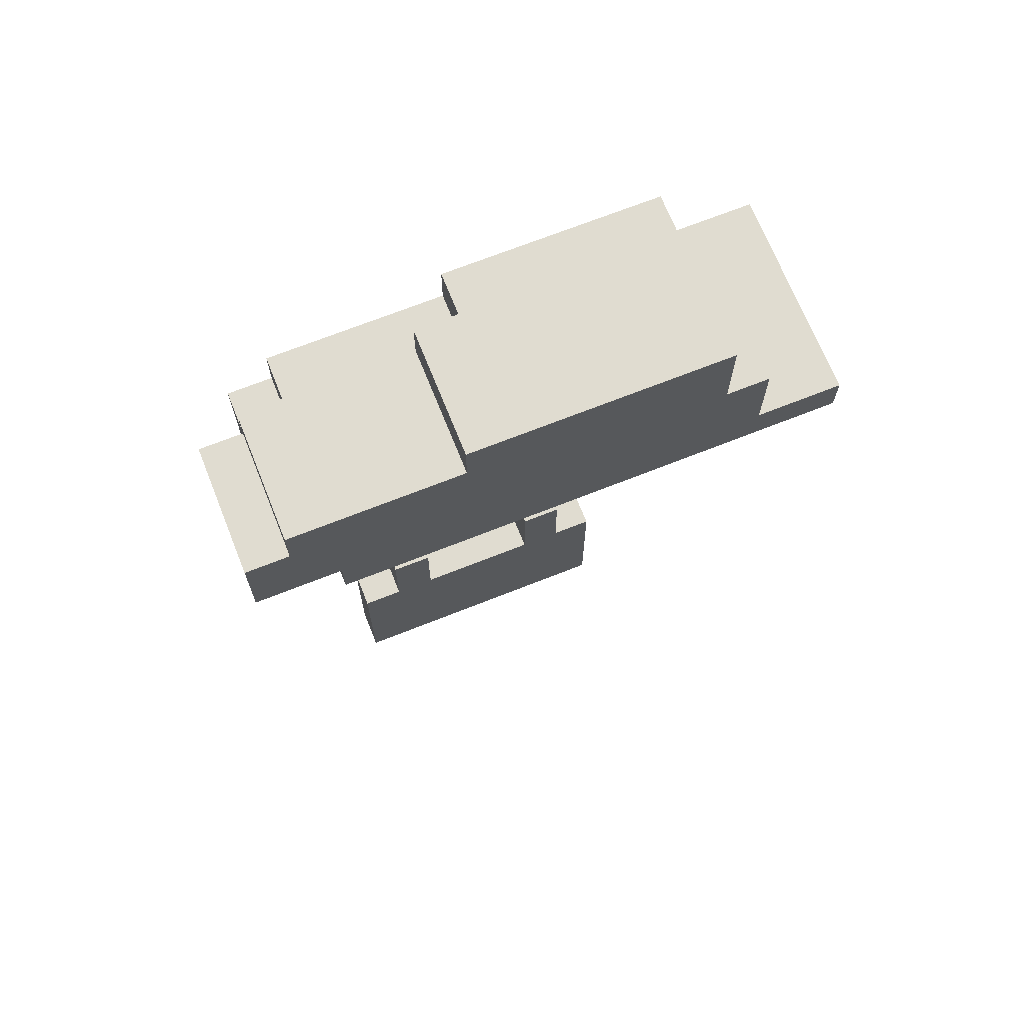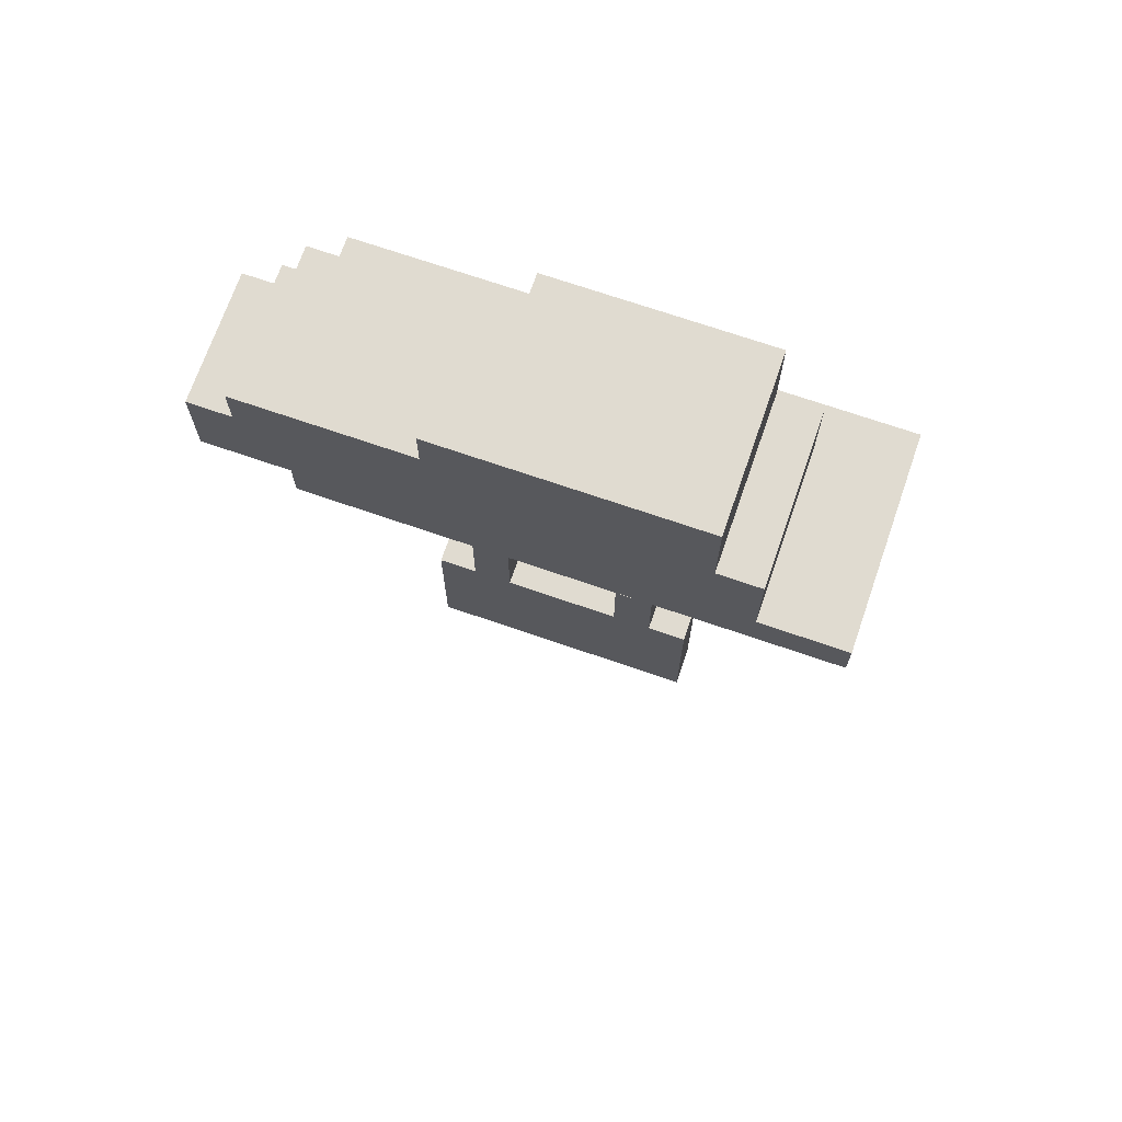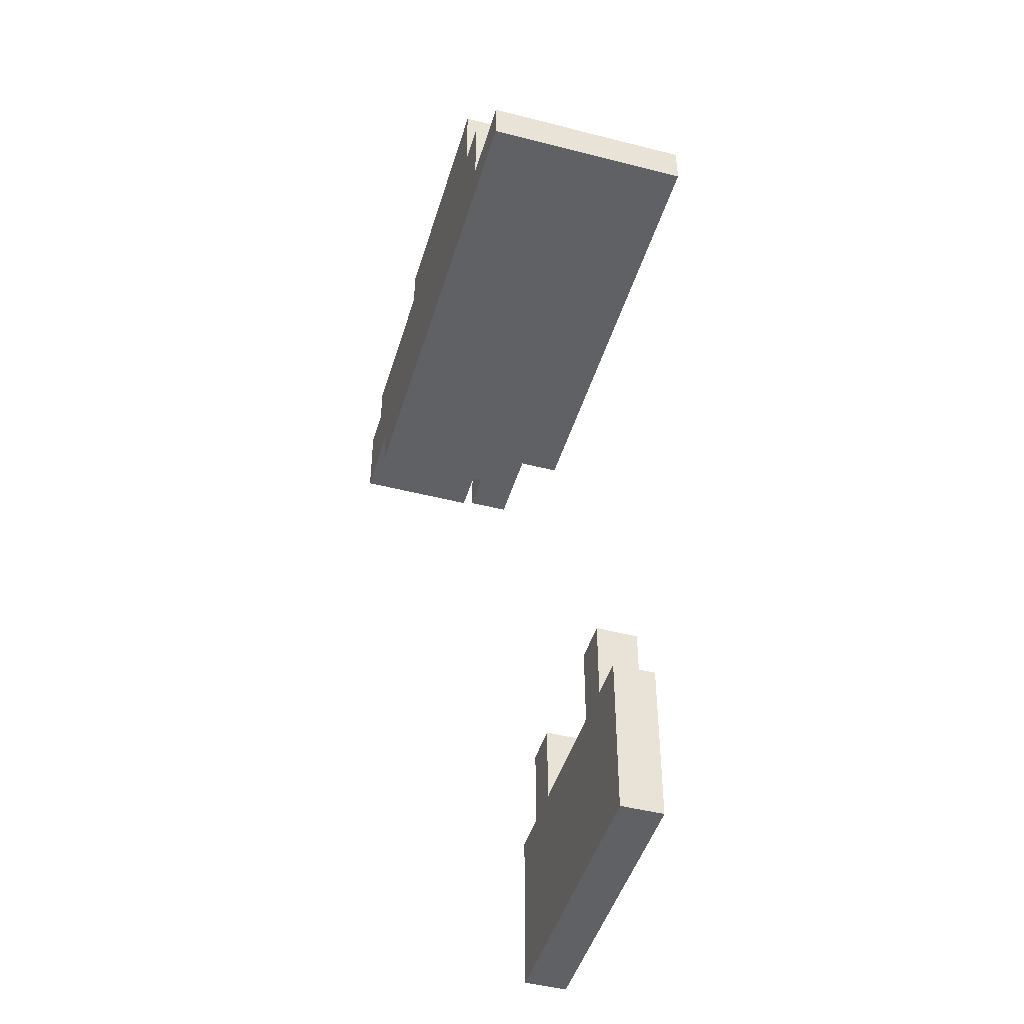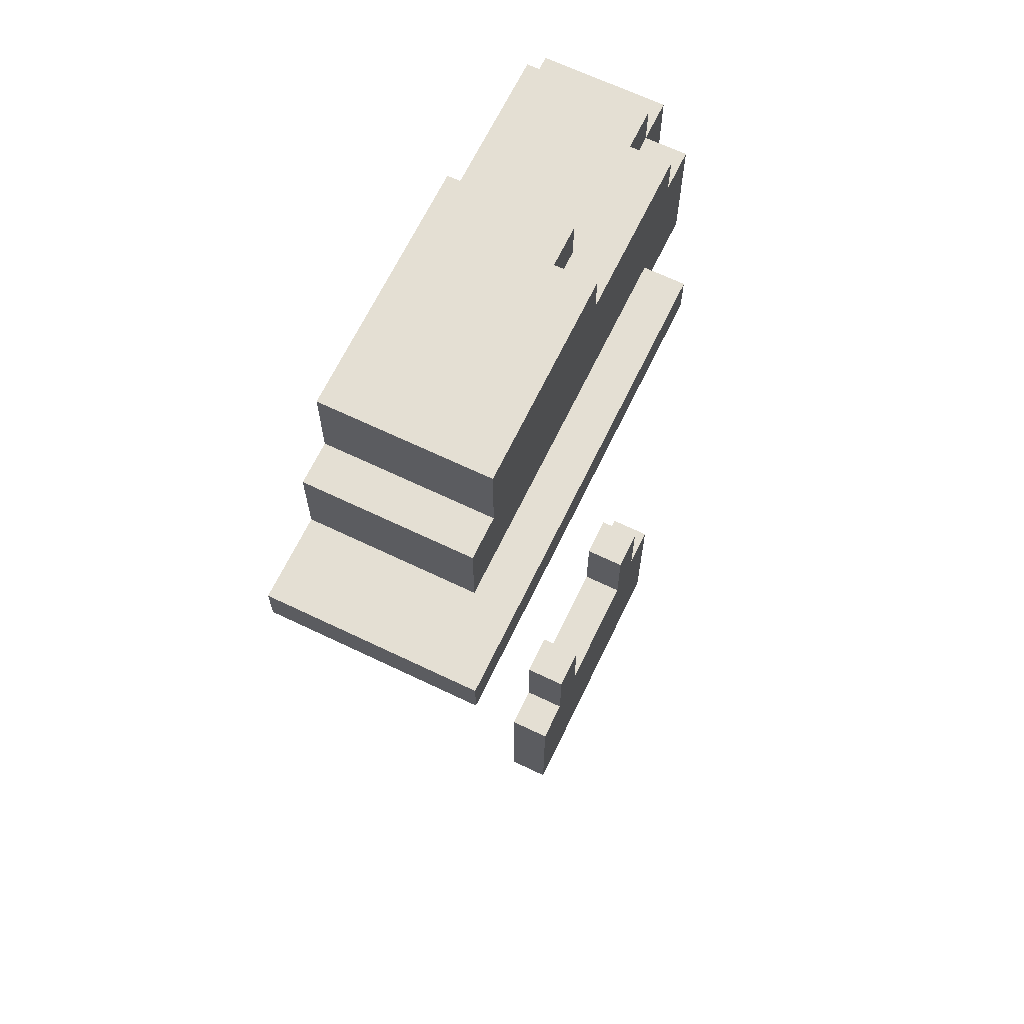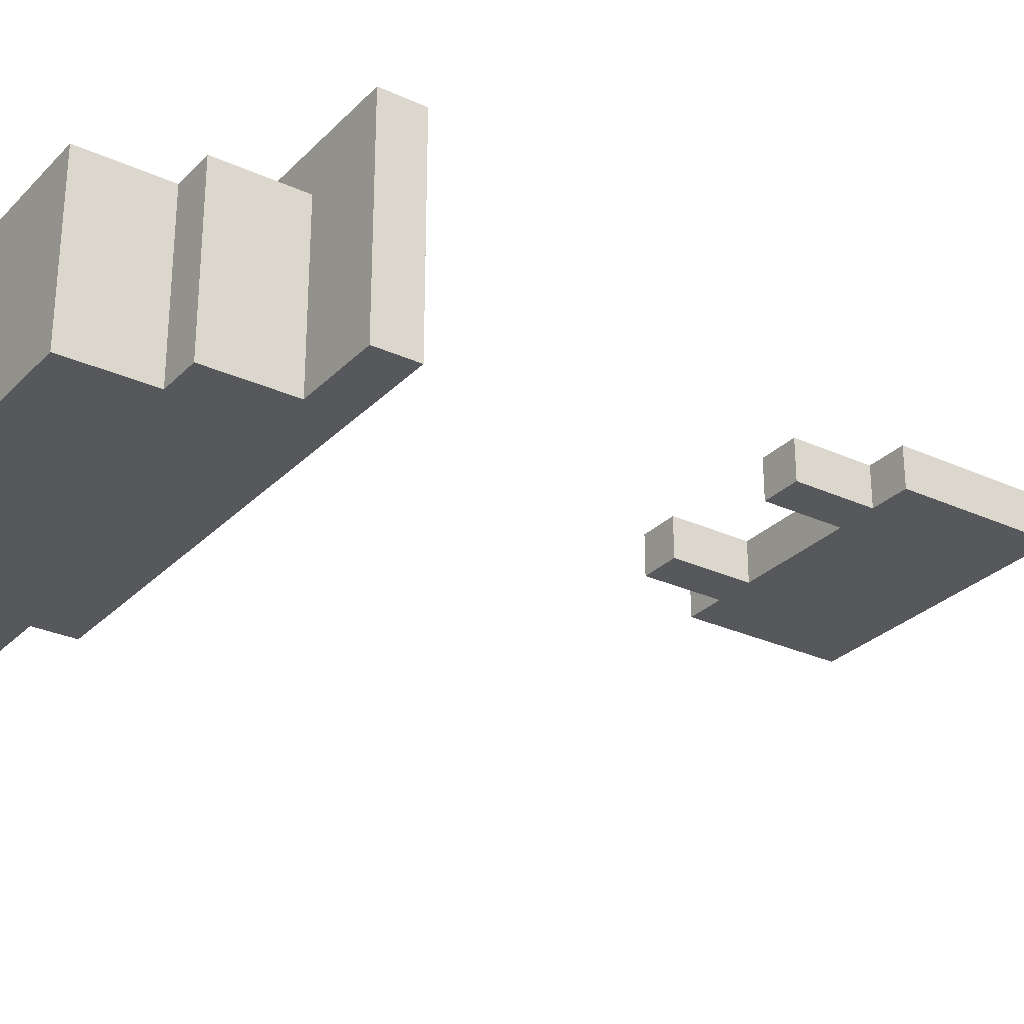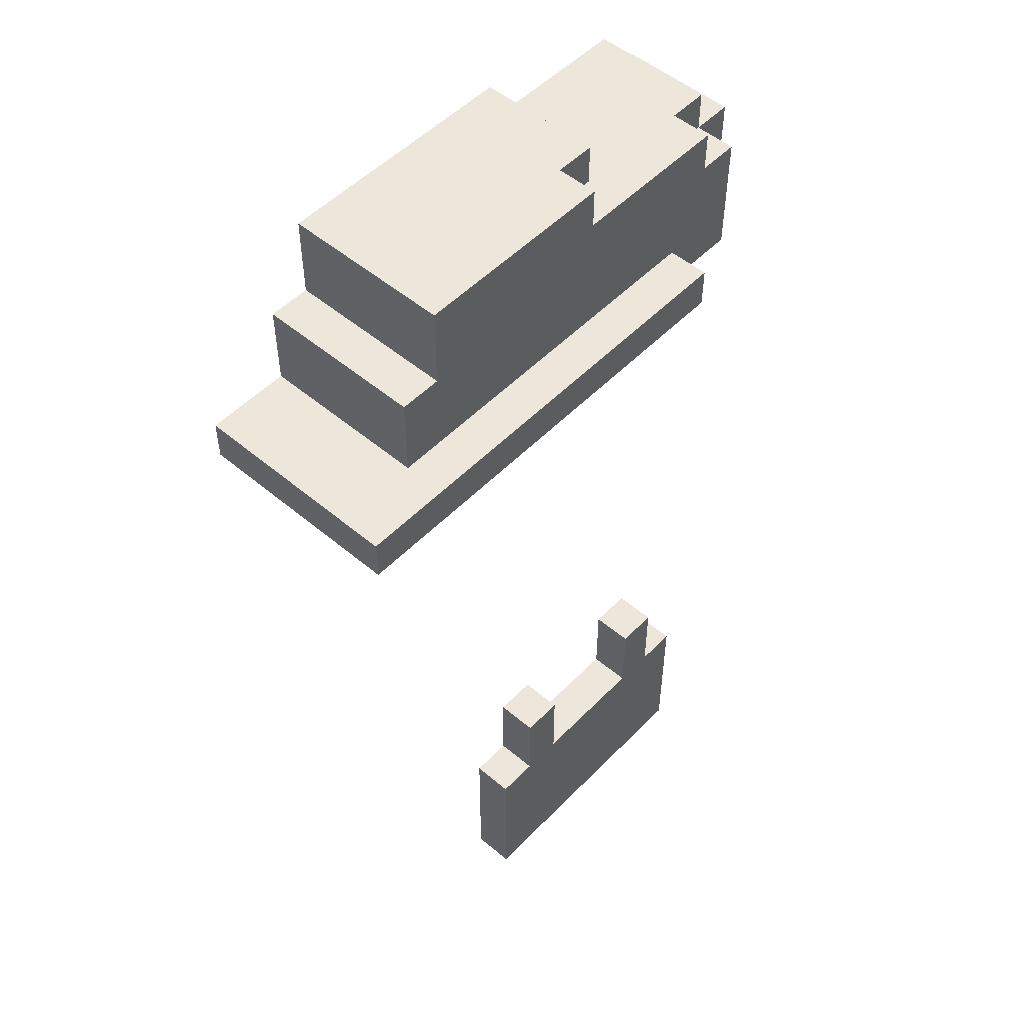
<metadata>
{"format":"obj","ext":"obj","renderer":"f3d","projection":"perspective","resolution":1024,"background":"white","views":[{"elev":69.5,"azim":158.3,"up":"+Y"},{"elev":70.2,"azim":-160.9,"up":"+Y"},{"elev":-46.0,"azim":-106.4,"up":"+Y"},{"elev":66.6,"azim":-64.3,"up":"+Y"},{"elev":-28.6,"azim":-124.5,"up":"+Z"},{"elev":51.7,"azim":-47.6,"up":"+Y"}]}
</metadata>
<code>
o
v -0.8 0.4 0.25
v -0.8 0.4 -0.25
v -0.8 0.5 0.25
v -0.8 0.5 -0.25
v -0.6 0.5 0.15
v -0.6 0.5 -0.25
v -0.6 0.7 0.15
v -0.6 0.7 -0.25
v -0.5 0.7 0.15
v -0.5 0.7 -0.25
v -0.5 0.9 0.15
v -0.5 0.9 -0.25
v -0.4 -1.4 0.25
v -0.4 -1.4 0.15
v -0.4 -1.1 0.25
v -0.4 -1.1 0.15
v -0.4 -1 0.25
v -0.4 -1 0.15
v -0.3 -1 0.25
v -0.3 -1 0.15
v -0.3 -0.8 0.25
v -0.3 -0.8 0.15
v 0.1 -1 0.25
v 0.1 -1 0.15
v 0.1 -0.8 0.25
v 0.1 -0.8 0.15
v -0.2 -1 0.25
v -0.2 -1 0.15
v -0.2 -0.8 0.25
v -0.2 -0.8 0.15
v 0 0.8 0.15
v 0 0.8 0.05
v 0 0.9 0.15
v 0 0.9 0.05
v 0.1 0.8 0.05
v 0.1 0.8 -0.05
v 0.1 0.8 -0.25
v 0.1 0.9 0.05
v 0.1 0.9 -0.05
v 0.1 0.9 -0.25
v 0.2 -1 0.25
v 0.2 -1 0.15
v 0.2 -0.8 0.25
v 0.2 -0.8 0.15
v 0.3 -1.4 0.25
v 0.3 -1.4 0.15
v 0.3 -1.1 0.25
v 0.3 -1.1 0.15
v 0.3 -1 0.25
v 0.3 -1 0.15
v 0.3 0.4 0.25
v 0.3 0.4 0.15
v 0.3 0.5 0.25
v 0.3 0.5 0.15
v 0.4 0.4 0.05
v 0.4 0.4 -0.25
v 0.4 0.5 0.05
v 0.4 0.5 -0.25
v 0.4 0.7 0.15
v 0.4 0.7 0.05
v 0.4 0.8 0.15
v 0.4 0.8 0.05
v 0.5 0.4 0.15
v 0.5 0.4 0.05
v 0.5 0.5 0.15
v 0.5 0.5 0.05
v 0.5 0.7 0.15
v 0.5 0.7 0.05
v 0.5 0.7 -0.05
v 0.5 0.7 -0.25
v 0.5 0.8 0.05
v 0.5 0.8 -0.05
v 0.5 0.8 -0.25
v 0.6 0.5 0.05
v 0.6 0.5 -0.05
v 0.6 0.5 -0.25
v 0.6 0.7 0.05
v 0.6 0.7 -0.05
v 0.6 0.7 -0.25
v -0.8 0.4 0.25
v -0.8 0.5 0.25
v -0.4 -1.4 0.25
v -0.4 -1.1 0.25
v -0.4 -1 0.25
v -0.3 -1.1 0.25
v -0.3 -1 0.25
v -0.3 -0.8 0.25
v -0.2 -1.3 0.25
v -0.2 -1.1 0.25
v -0.2 -1 0.25
v -0.2 -0.8 0.25
v 0.1 -1.3 0.25
v 0.1 -1.1 0.25
v 0.1 -1 0.25
v 0.1 -0.8 0.25
v 0.2 -1.1 0.25
v 0.2 -1 0.25
v 0.2 -0.8 0.25
v 0.3 -1.4 0.25
v 0.3 -1.1 0.25
v 0.3 -1 0.25
v 0.3 0.4 0.25
v 0.3 0.5 0.25
v -0.6 0.5 0.15
v -0.6 0.7 0.15
v -0.5 0.7 0.15
v -0.5 0.9 0.15
v -0.3 0.5 0.15
v -0.3 0.7 0.15
v -0.2 0.6 0.15
v -0.2 0.7 0.15
v -0.1 0.6 0.15
v -0.1 0.7 0.15
v 0 0.5 0.15
v 0 0.7 0.15
v 0 0.8 0.15
v 0 0.9 0.15
v 0.3 0.4 0.15
v 0.3 0.5 0.15
v 0.4 0.7 0.15
v 0.4 0.8 0.15
v 0.5 0.4 0.15
v 0.5 0.5 0.15
v 0.5 0.7 0.15
v 0 0.8 0.05
v 0 0.9 0.05
v 0.1 0.8 0.05
v 0.1 0.9 0.05
v 0.4 0.7 0.05
v 0.4 0.8 0.05
v 0.5 0.5 0.05
v 0.5 0.7 0.05
v 0.5 0.8 0.05
v 0.6 0.5 0.05
v 0.6 0.7 0.05
v -0.4 -1.4 0.15
v -0.4 -1.1 0.15
v -0.4 -1 0.15
v -0.3 -1.1 0.15
v -0.3 -1 0.15
v -0.3 -0.8 0.15
v -0.2 -1.3 0.15
v -0.2 -1.1 0.15
v -0.2 -1 0.15
v -0.2 -0.8 0.15
v 0.1 -1.3 0.15
v 0.1 -1.1 0.15
v 0.1 -1 0.15
v 0.1 -0.8 0.15
v 0.2 -1.1 0.15
v 0.2 -1 0.15
v 0.2 -0.8 0.15
v 0.3 -1.4 0.15
v 0.3 -1.1 0.15
v 0.3 -1 0.15
v 0.4 0.4 0.05
v 0.4 0.5 0.05
v 0.5 0.4 0.05
v 0.5 0.5 0.05
v -0.8 0.4 -0.25
v -0.8 0.5 -0.25
v -0.6 0.5 -0.25
v -0.6 0.7 -0.25
v -0.5 0.7 -0.25
v -0.5 0.9 -0.25
v 0.1 0.8 -0.25
v 0.1 0.9 -0.25
v 0.4 0.4 -0.25
v 0.4 0.5 -0.25
v 0.5 0.7 -0.25
v 0.5 0.8 -0.25
v 0.6 0.5 -0.25
v 0.6 0.7 -0.25
v -0.4 -1.4 0.25
v 0.3 -1.4 0.25
v -0.4 -1.4 0.15
v 0.3 -1.4 0.15
v -0.8 0.4 0.25
v 0.3 0.4 0.25
v 0.3 0.4 0.15
v 0.5 0.4 0.15
v 0.3 0.4 0.05
v 0.4 0.4 0.05
v 0.5 0.4 0.05
v -0.8 0.4 -0.25
v 0.4 0.4 -0.25
v 0.4 0.5 0.05
v 0.5 0.5 0.05
v 0.6 0.5 0.05
v 0.5 0.5 -0.05
v 0.6 0.5 -0.05
v 0.4 0.5 -0.25
v 0.6 0.5 -0.25
v -0.4 -1 0.25
v -0.3 -1 0.25
v -0.2 -1 0.25
v 0.1 -1 0.25
v 0.2 -1 0.25
v 0.3 -1 0.25
v -0.4 -1 0.15
v -0.3 -1 0.15
v -0.2 -1 0.15
v 0.1 -1 0.15
v 0.2 -1 0.15
v 0.3 -1 0.15
v -0.3 -0.8 0.25
v -0.2 -0.8 0.25
v 0.1 -0.8 0.25
v 0.2 -0.8 0.25
v -0.3 -0.8 0.15
v -0.2 -0.8 0.15
v 0.1 -0.8 0.15
v 0.2 -0.8 0.15
v -0.8 0.5 0.25
v 0.3 0.5 0.25
v -0.6 0.5 0.15
v -0.3 0.5 0.15
v 0 0.5 0.15
v 0.3 0.5 0.15
v -0.8 0.5 -0.25
v -0.6 0.5 -0.25
v -0.6 0.7 0.15
v -0.5 0.7 0.15
v 0.4 0.7 0.15
v 0.5 0.7 0.15
v 0.4 0.7 0.05
v 0.5 0.7 0.05
v 0.6 0.7 0.05
v 0.5 0.7 -0.05
v 0.6 0.7 -0.05
v -0.6 0.7 -0.25
v -0.5 0.7 -0.25
v 0.5 0.7 -0.25
v 0.6 0.7 -0.25
v 0 0.8 0.15
v 0.4 0.8 0.15
v 0 0.8 0.05
v 0.1 0.8 0.05
v 0.4 0.8 0.05
v 0.5 0.8 0.05
v 0.1 0.8 -0.05
v 0.4 0.8 -0.05
v 0.5 0.8 -0.05
v 0.1 0.8 -0.25
v 0.5 0.8 -0.25
v -0.5 0.9 0.15
v 0 0.9 0.15
v 0 0.9 0.05
v 0.1 0.9 0.05
v 0 0.9 -0.05
v 0.1 0.9 -0.05
v -0.5 0.9 -0.25
v 0.1 0.9 -0.25
f 3 2 1
f 4 2 3
f 7 6 5
f 8 6 7
f 11 10 9
f 12 10 11
f 15 14 13
f 16 14 15
f 17 16 15
f 18 16 17
f 21 20 19
f 22 20 21
f 25 24 23
f 26 24 25
f 27 28 29
f 29 28 30
f 31 32 33
f 33 32 34
f 35 36 38
f 36 37 39
f 38 36 39
f 39 37 40
f 41 42 43
f 43 42 44
f 45 46 47
f 47 46 48
f 47 48 49
f 49 48 50
f 51 52 53
f 53 52 54
f 55 56 57
f 57 56 58
f 59 60 61
f 61 60 62
f 63 64 65
f 65 64 66
f 65 66 67
f 67 66 68
f 68 69 71
f 69 70 72
f 71 69 72
f 72 70 73
f 74 75 77
f 75 76 78
f 77 75 78
f 78 76 79
f 85 83 82
f 85 84 83
f 86 84 85
f 88 85 82
f 89 86 85
f 89 85 88
f 90 87 86
f 90 86 89
f 91 87 90
f 92 89 88
f 92 88 82
f 93 90 89
f 93 89 92
f 94 90 93
f 96 93 92
f 96 94 93
f 97 95 94
f 97 94 96
f 98 95 97
f 99 92 82
f 99 96 92
f 100 97 96
f 100 96 99
f 101 97 100
f 102 81 80
f 103 81 102
f 106 105 104
f 108 106 104
f 108 107 106
f 109 107 108
f 110 109 108
f 111 107 109
f 111 109 110
f 112 110 108
f 112 111 110
f 113 107 111
f 113 111 112
f 114 112 108
f 114 113 112
f 115 107 113
f 115 113 114
f 116 107 115
f 117 107 116
f 119 115 114
f 119 116 115
f 120 116 119
f 121 116 120
f 122 119 118
f 123 120 119
f 123 119 122
f 124 120 123
f 127 126 125
f 128 126 127
f 132 130 129
f 133 130 132
f 134 132 131
f 135 132 134
f 136 137 139
f 137 138 139
f 139 138 140
f 136 139 142
f 139 140 143
f 142 139 143
f 140 141 144
f 143 140 144
f 144 141 145
f 142 143 146
f 136 142 146
f 143 144 147
f 146 143 147
f 147 144 148
f 146 147 150
f 147 148 150
f 148 149 151
f 150 148 151
f 151 149 152
f 136 146 153
f 146 150 153
f 150 151 154
f 153 150 154
f 154 151 155
f 156 157 158
f 158 157 159
f 160 161 162
f 162 163 164
f 164 165 166
f 166 165 167
f 160 162 168
f 162 164 168
f 164 166 168
f 168 166 169
f 169 166 170
f 170 166 171
f 169 170 172
f 172 170 173
f 176 175 174
f 177 175 176
f 180 179 178
f 182 180 178
f 182 181 180
f 183 181 182
f 184 181 183
f 185 182 178
f 185 183 182
f 186 183 185
f 190 188 187
f 190 189 188
f 191 189 190
f 192 190 187
f 192 191 190
f 193 191 192
f 194 195 200
f 200 195 201
f 196 197 202
f 202 197 203
f 198 199 204
f 204 199 205
f 206 207 210
f 210 207 211
f 208 209 212
f 212 209 213
f 214 215 216
f 216 215 217
f 217 215 218
f 218 215 219
f 214 216 220
f 220 216 221
f 224 225 226
f 226 225 227
f 227 228 229
f 229 228 230
f 222 223 231
f 231 223 232
f 229 230 233
f 233 230 234
f 235 236 237
f 237 236 238
f 238 236 239
f 238 239 241
f 239 240 242
f 241 239 242
f 242 240 243
f 241 242 244
f 242 243 244
f 244 243 245
f 246 247 248
f 246 248 250
f 248 249 250
f 250 249 251
f 246 250 252
f 250 251 252
f 252 251 253

</code>
